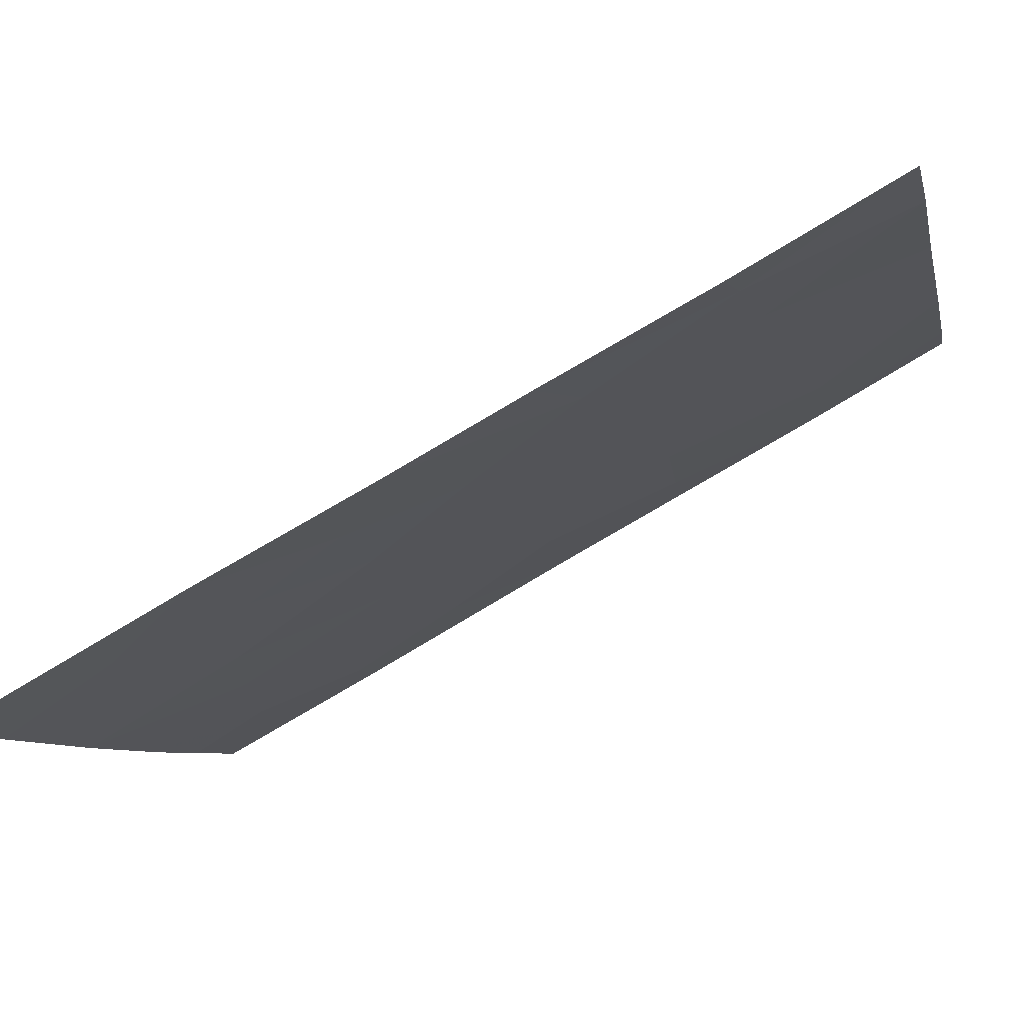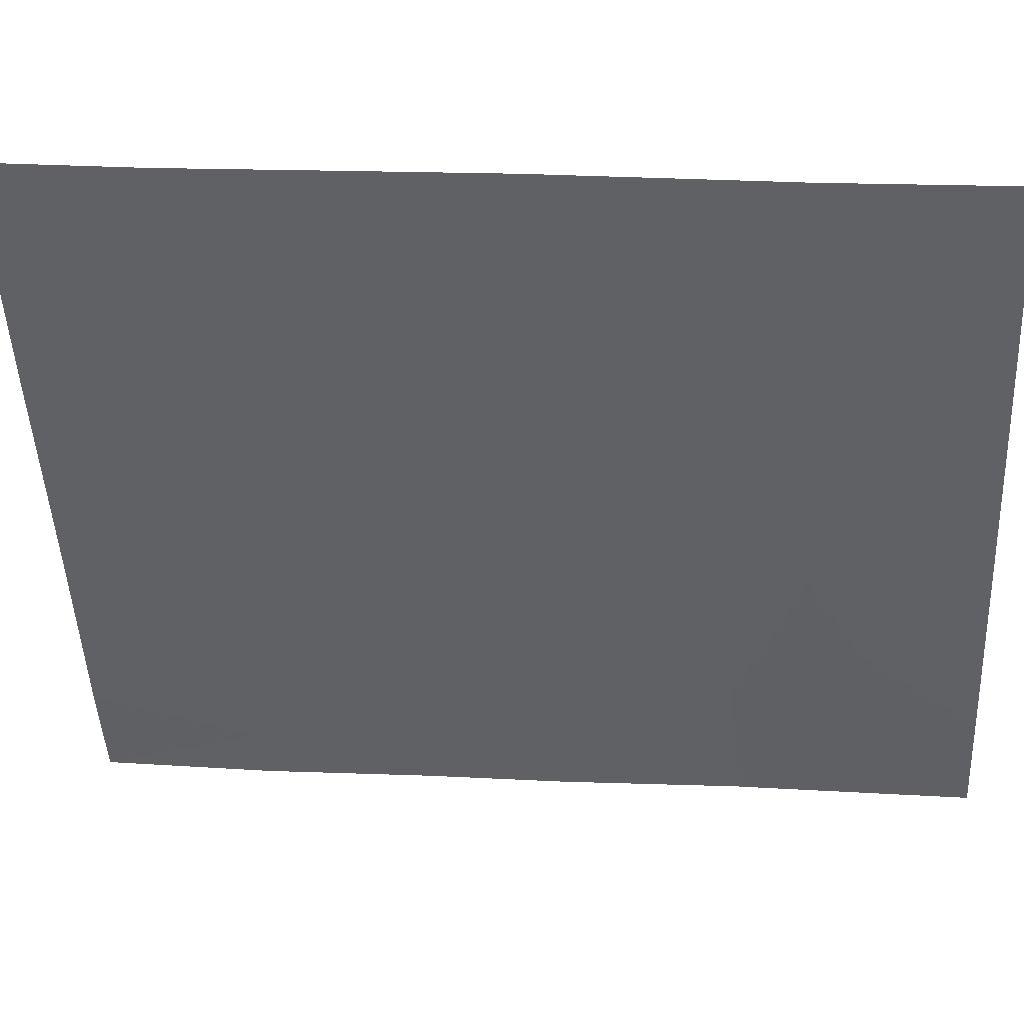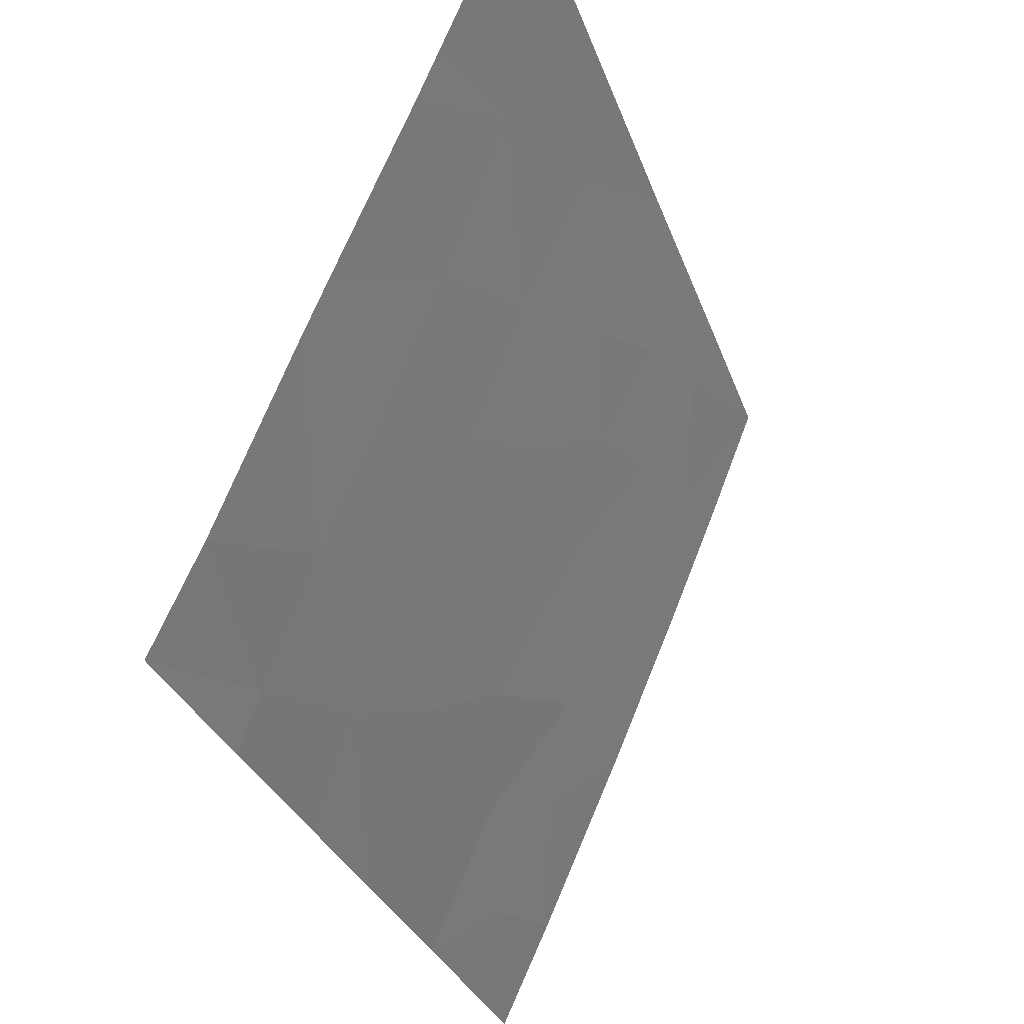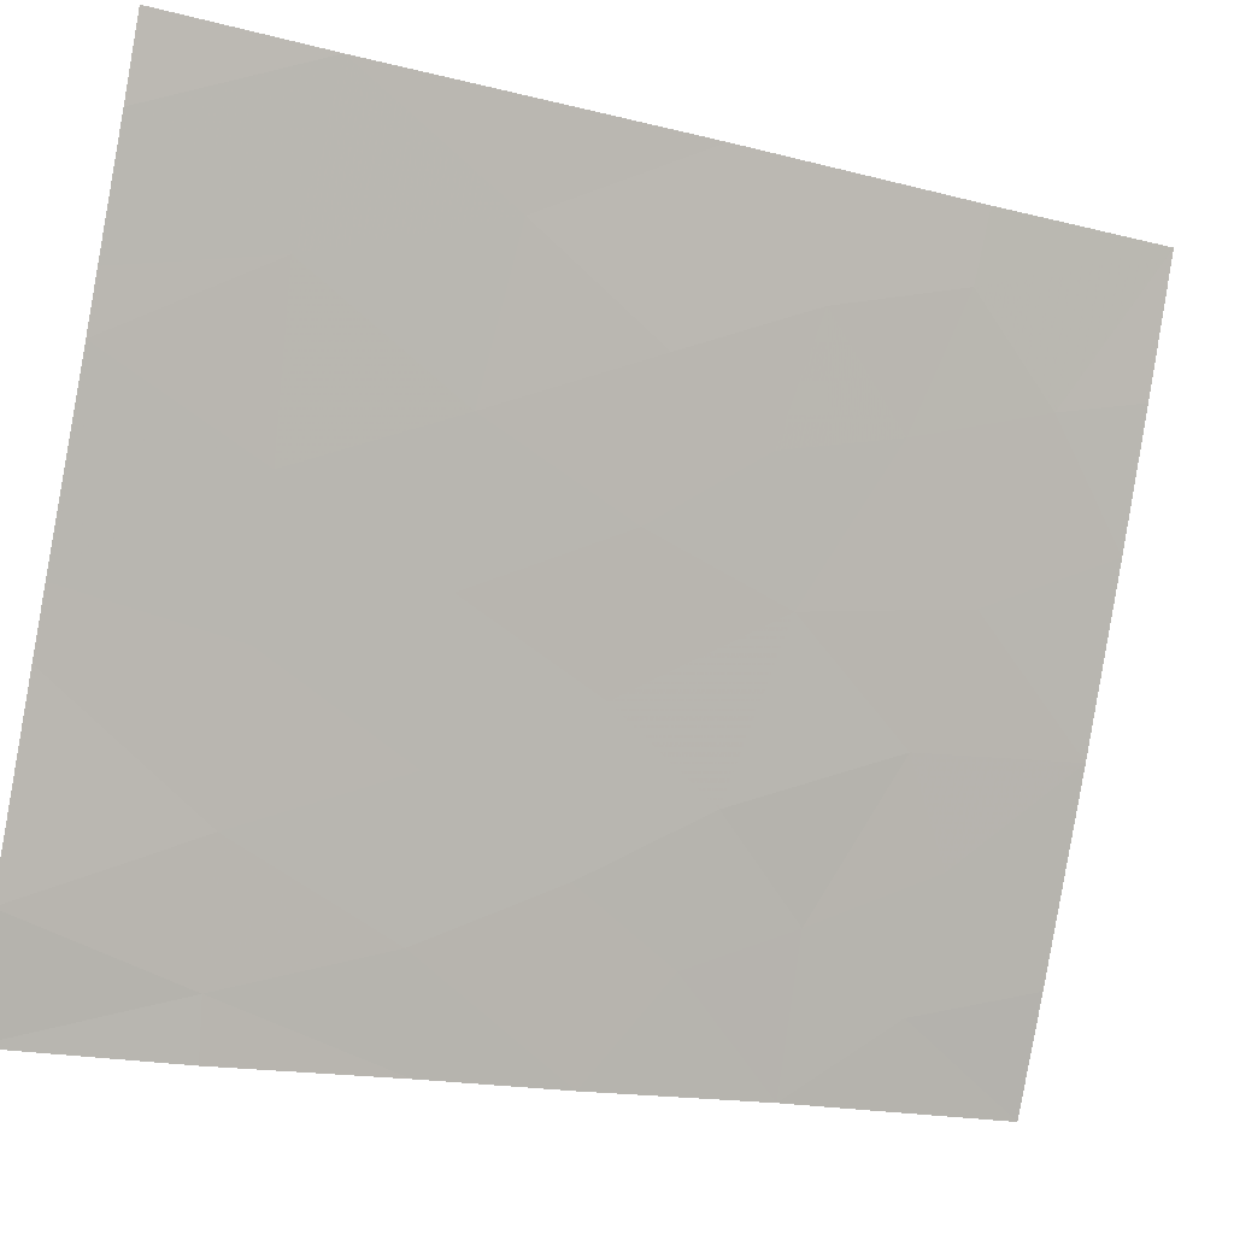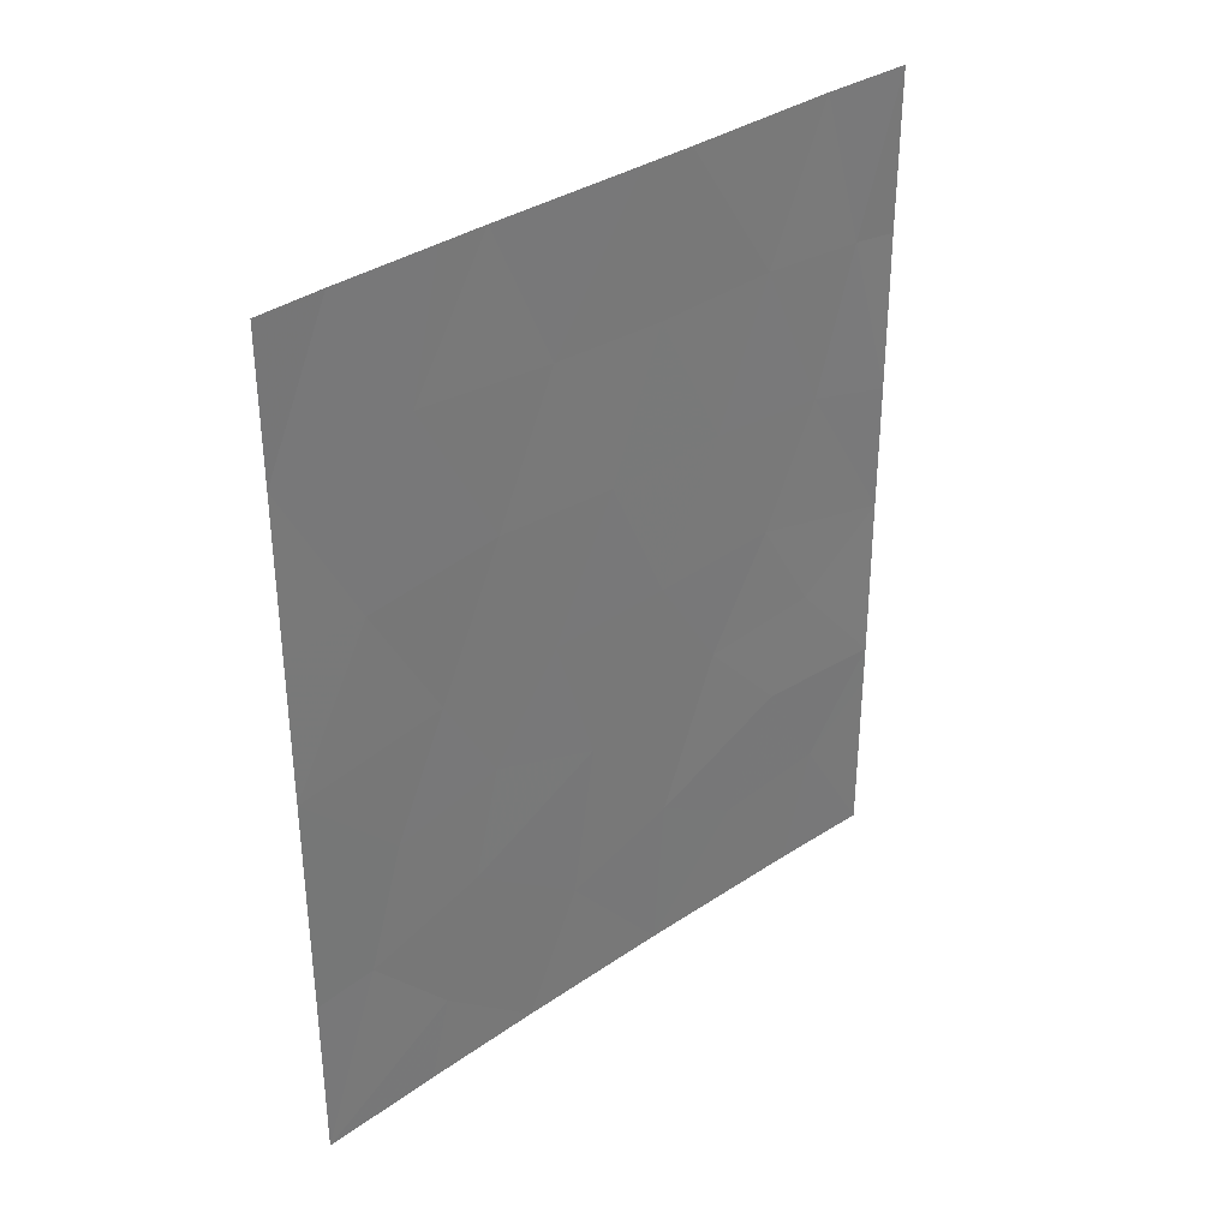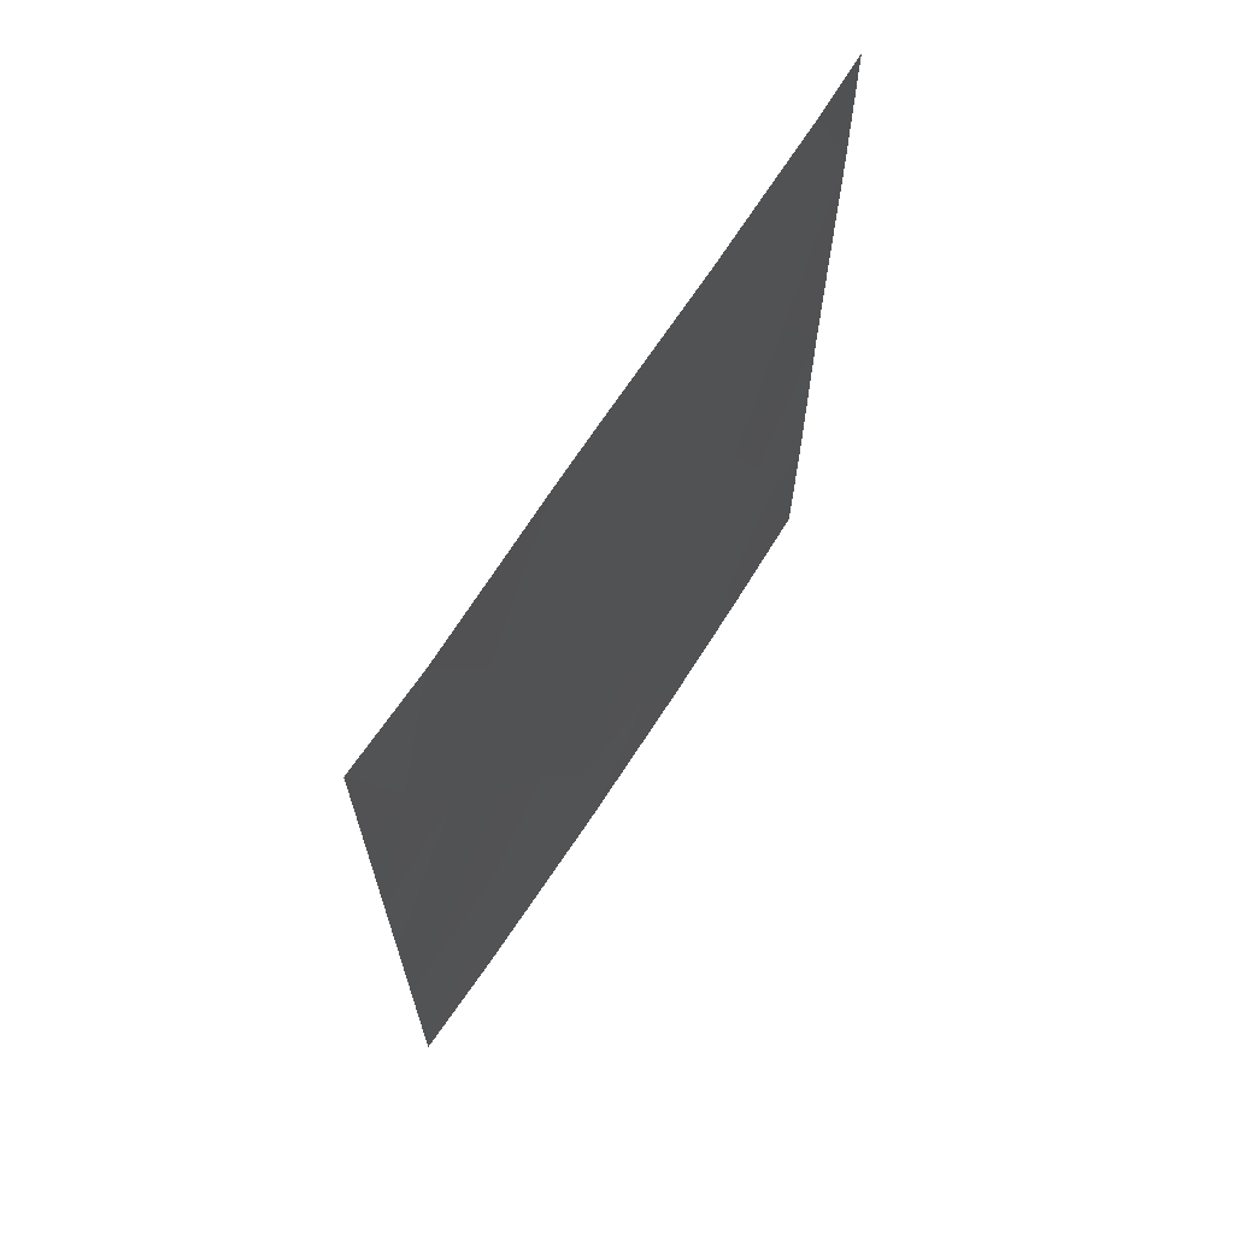
<metadata>
{"format":"obj","ext":"obj","renderer":"f3d","projection":"perspective","resolution":1024,"background":"white","views":[{"elev":-77.1,"azim":-59.0,"up":"+Y"},{"elev":19.2,"azim":97.3,"up":"+Y"},{"elev":-30.2,"azim":17.2,"up":"+Y"},{"elev":-19.0,"azim":64.1,"up":"+Y"},{"elev":34.4,"azim":-155.6,"up":"+Z"},{"elev":66.6,"azim":9.8,"up":"+Z"}]}
</metadata>
<code>
v -99.07 79.74 -47.58
v -101.9 73.02 -48.45
v -100.7 75.71 -48.26
v -100.6 75.89 -40.05
v -100.2 76.74 -38
v -99.07 79.74 -42.23
v -101 75.05 -42.14
v -100.6 75.96 -44.08
v -102.6 71.06 -40.21
v -102.1 72.48 -43.98
v -101.7 73.36 -45.54
v -101.3 74.29 -40.12
v -100.2 76.91 -45.46
v -102.4 71.92 -50
v -102.3 71.65 -38
v -99.08 79.76 -44.34
v -99.9 77.66 -44.08
v -100.8 75.39 -46.02
v -99.07 79.75 -45.75
v -99.4 78.9 -47.52
v -101.2 74.58 -38
v -102.4 71.68 -42.27
v -102.9 70.45 -42.6
v -103 70.52 -46.88
v -102.9 70.47 -44.46
v -101.7 73.36 -42.11
v -103 70.54 -50
v -99.72 78.12 -50
v -100.4 76.49 -50
v -101.5 73.84 -38
v -102.9 70.4 -38
v -102.9 70.4 -40.31
v -99.6 78.41 -45.79
v -101.3 74.33 -50
v -99.08 79.76 -50
v -99.41 78.81 -38
v -99.99 77.39 -38
v -99.06 79.72 -40.07
v -99.06 79.73 -38
v -100.3 76.75 -42.04
v -101.3 74.25 -44.04
v -102.5 71.5 -48.28
v -102.2 72.3 -46.8
v -103 70.53 -47.47
v -99.84 77.82 -48.81
v -102 72.55 -40.1
v -100.1 77.29 -47.02
v -99.81 77.84 -39.87
v -99.51 78.64 -42.23
v -102.4 71.73 -45.39
v -101.4 74.18 -47.73
f 7 41 8
f 8 41 18
f 9 46 15
f 16 6 49
f 8 18 13
f 1 19 20
f 22 23 25
f 18 11 51
f 25 24 50
f 22 10 26
f 28 35 45
f 30 15 46
f 31 32 9
f 9 15 31
f 32 23 9
f 23 22 9
f 17 13 33
f 18 51 3
f 12 46 26
f 22 25 10
f 11 41 10
f 5 21 4
f 2 14 34
f 34 29 3
f 35 1 20
f 20 45 35
f 33 13 47
f 49 40 17
f 36 37 48
f 36 38 39
f 20 19 33
f 19 16 33
f 48 5 4
f 41 26 10
f 8 13 17
f 45 47 3
f 6 38 49
f 40 7 8
f 8 17 40
f 41 7 26
f 42 2 43
f 2 34 51
f 41 11 18
f 2 42 14
f 26 7 12
f 16 49 17
f 11 43 51
f 42 24 44
f 25 50 10
f 7 40 4
f 44 27 42
f 14 42 27
f 28 45 29
f 30 46 12
f 9 22 46
f 26 46 22
f 33 47 20
f 47 13 18
f 16 17 33
f 38 36 48
f 5 48 37
f 49 48 40
f 3 47 18
f 29 45 3
f 45 20 47
f 40 48 4
f 21 30 12
f 24 42 43
f 43 2 51
f 12 4 21
f 49 38 48
f 4 12 7
f 50 24 43
f 11 50 43
f 50 11 10
f 3 51 34

</code>
